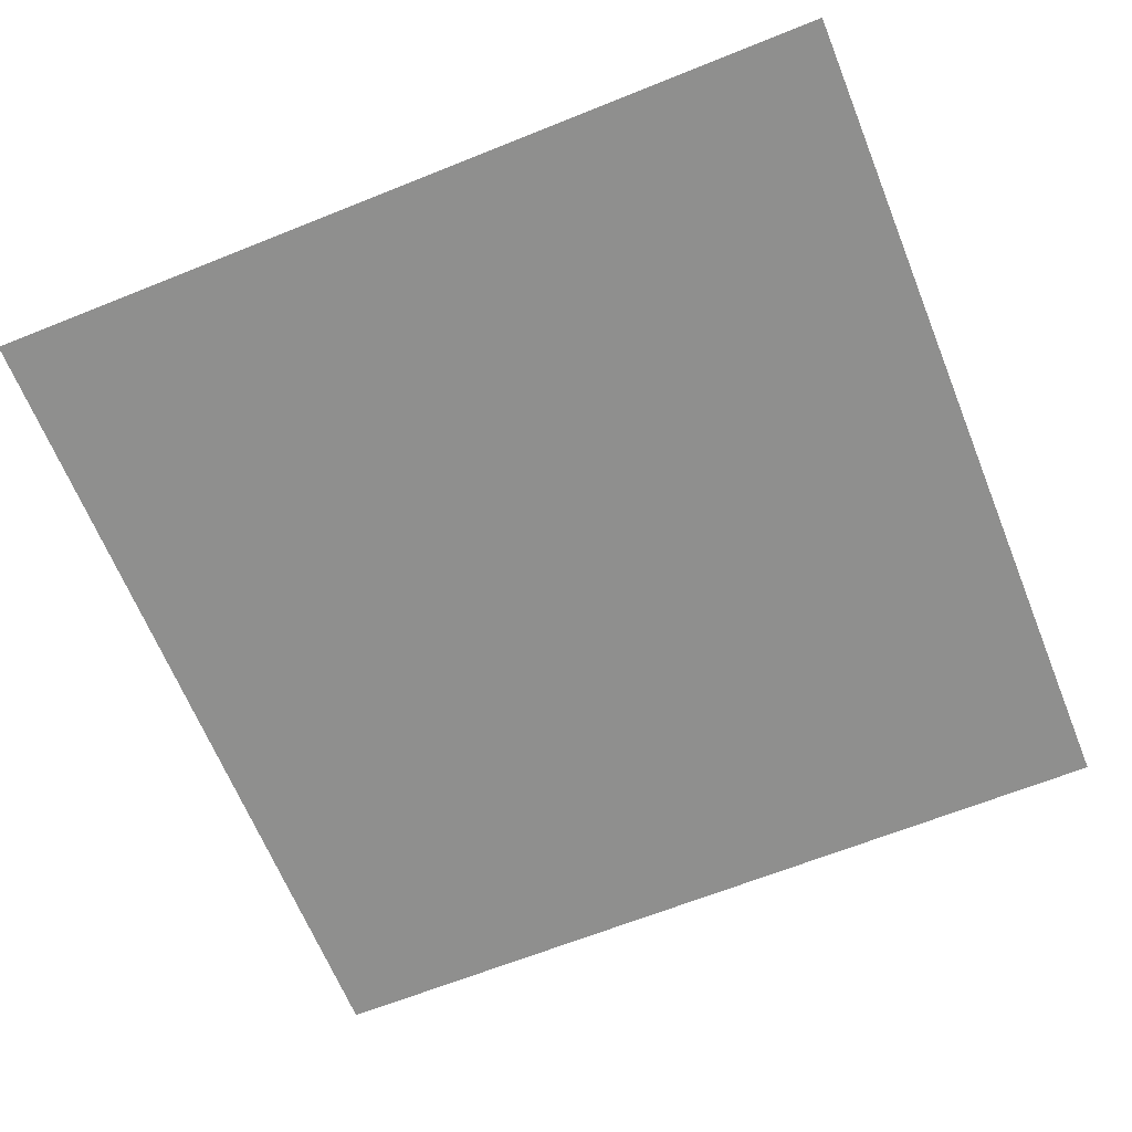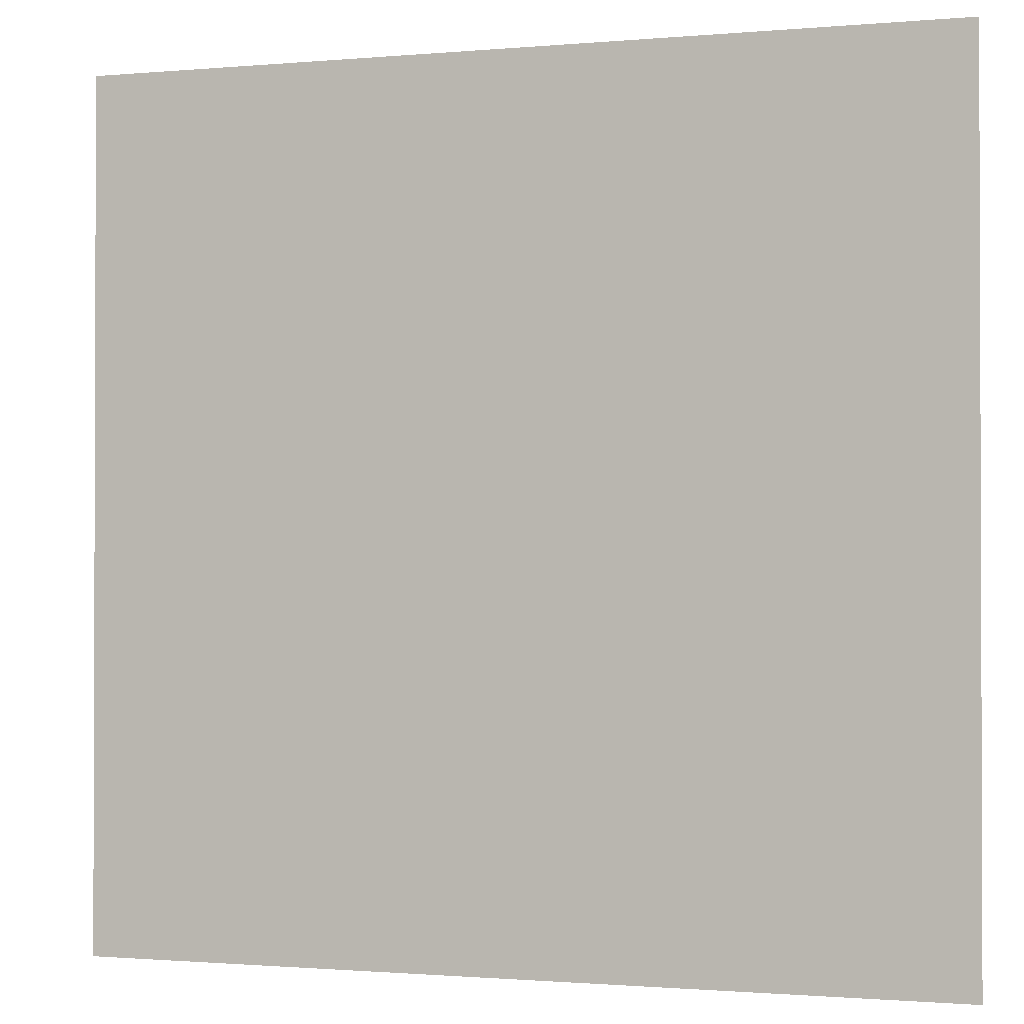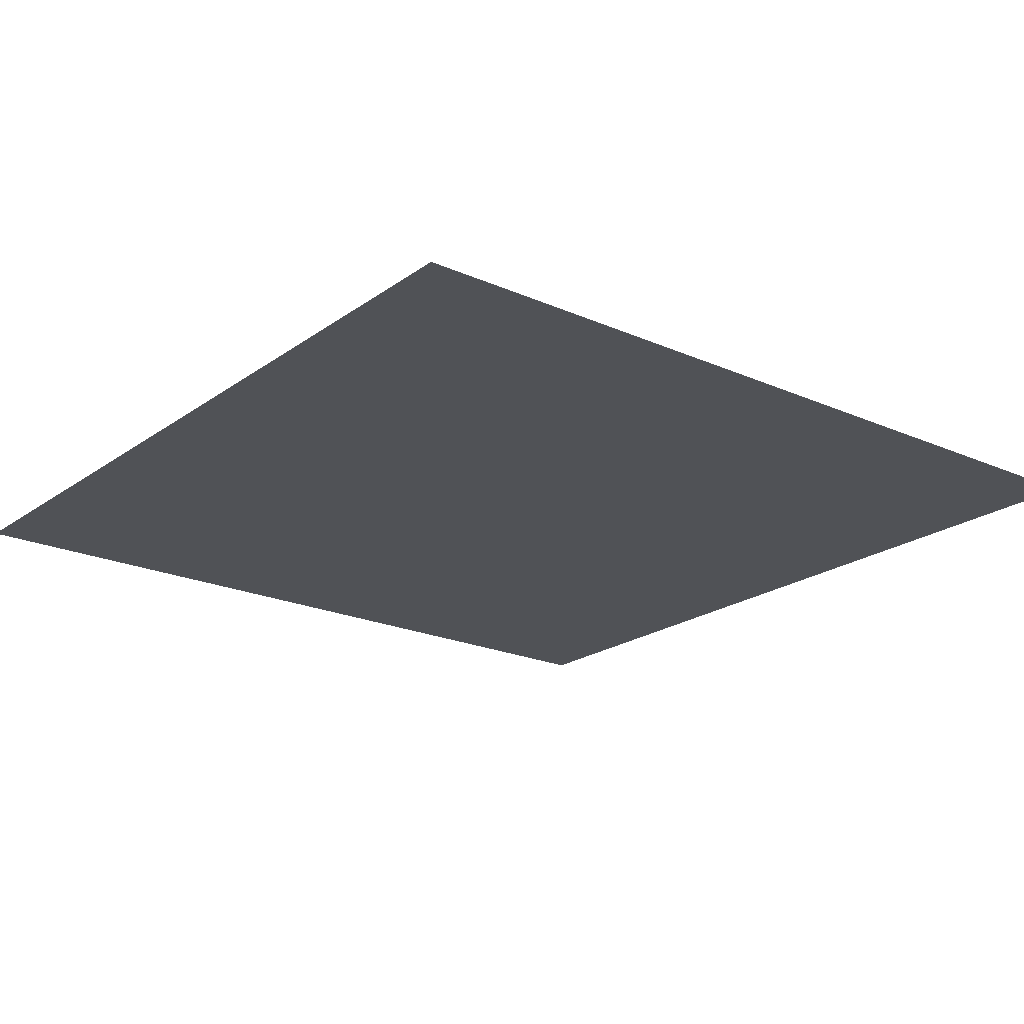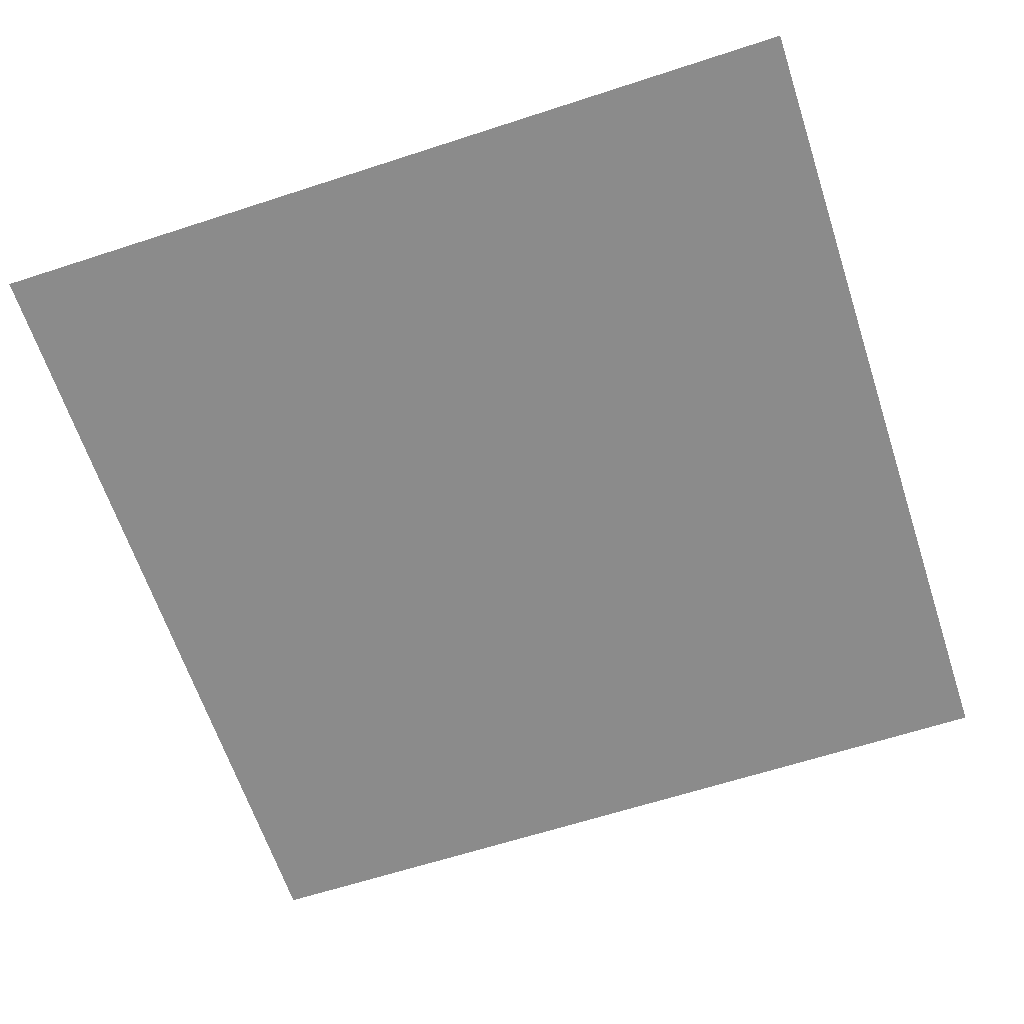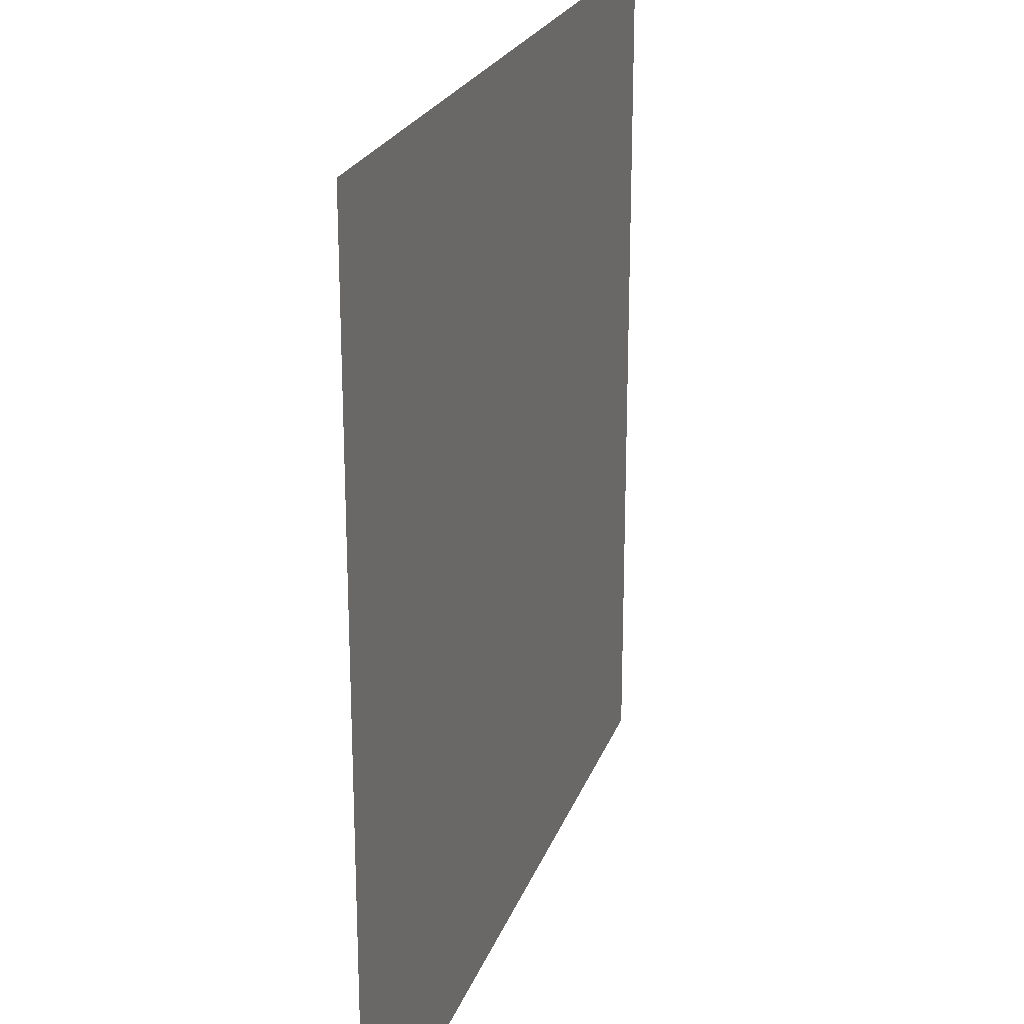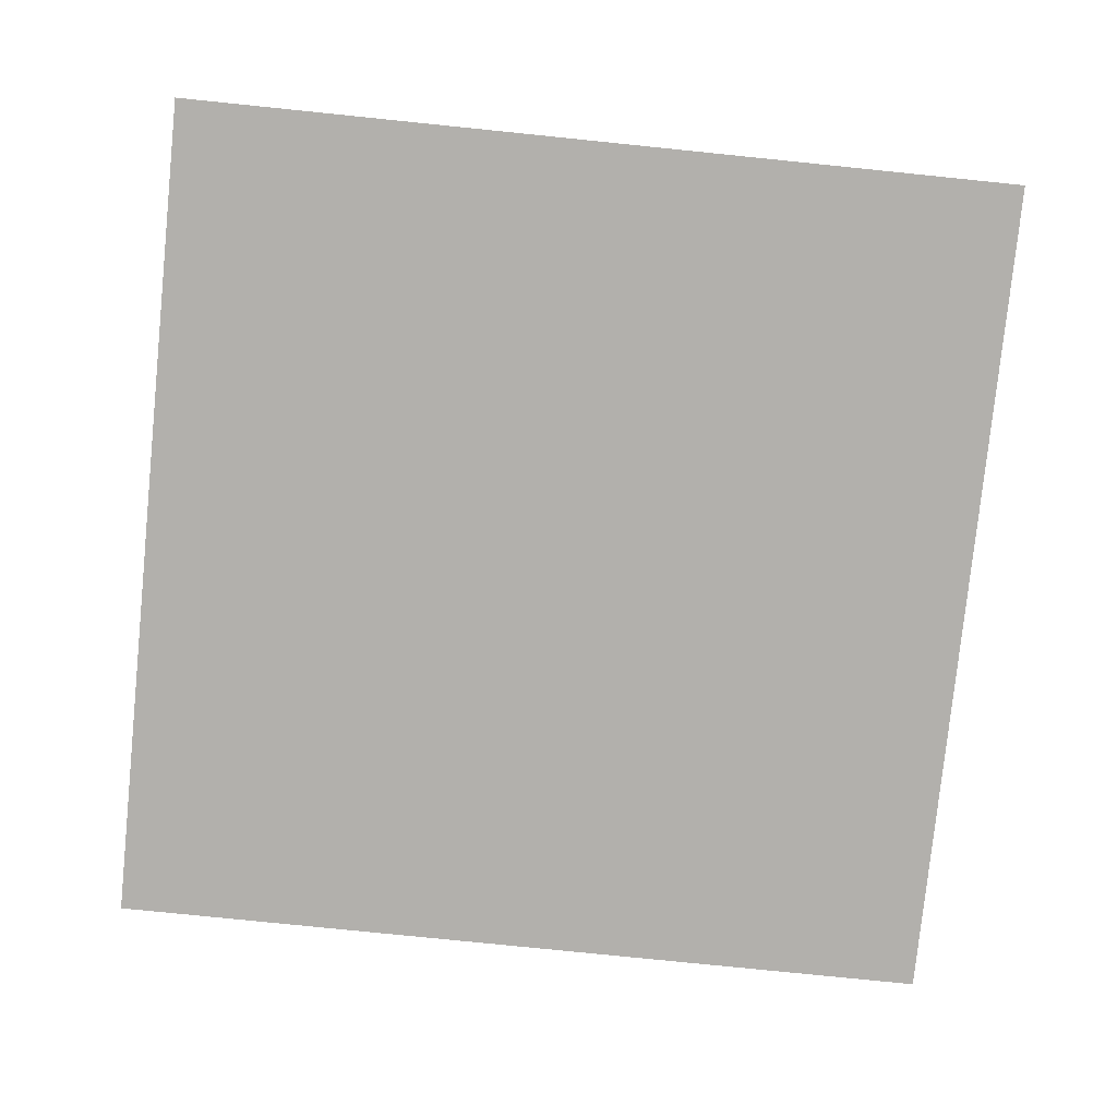
<metadata>
{"format":"obj","ext":"obj","renderer":"f3d","projection":"perspective","resolution":1024,"background":"white","views":[{"elev":-65.3,"azim":22.0,"up":"+Z"},{"elev":-1.1,"azim":-161.5,"up":"+Y"},{"elev":-21.0,"azim":-128.4,"up":"+Z"},{"elev":-63.8,"azim":18.2,"up":"+Z"},{"elev":22.8,"azim":106.8,"up":"+Y"},{"elev":-78.6,"azim":174.2,"up":"+Z"}]}
</metadata>
<code>
v -30 -30 0
v 30 -30 0
v -30 30 0
v 30 30 0
f 1 2 3
f 2 4 3

</code>
